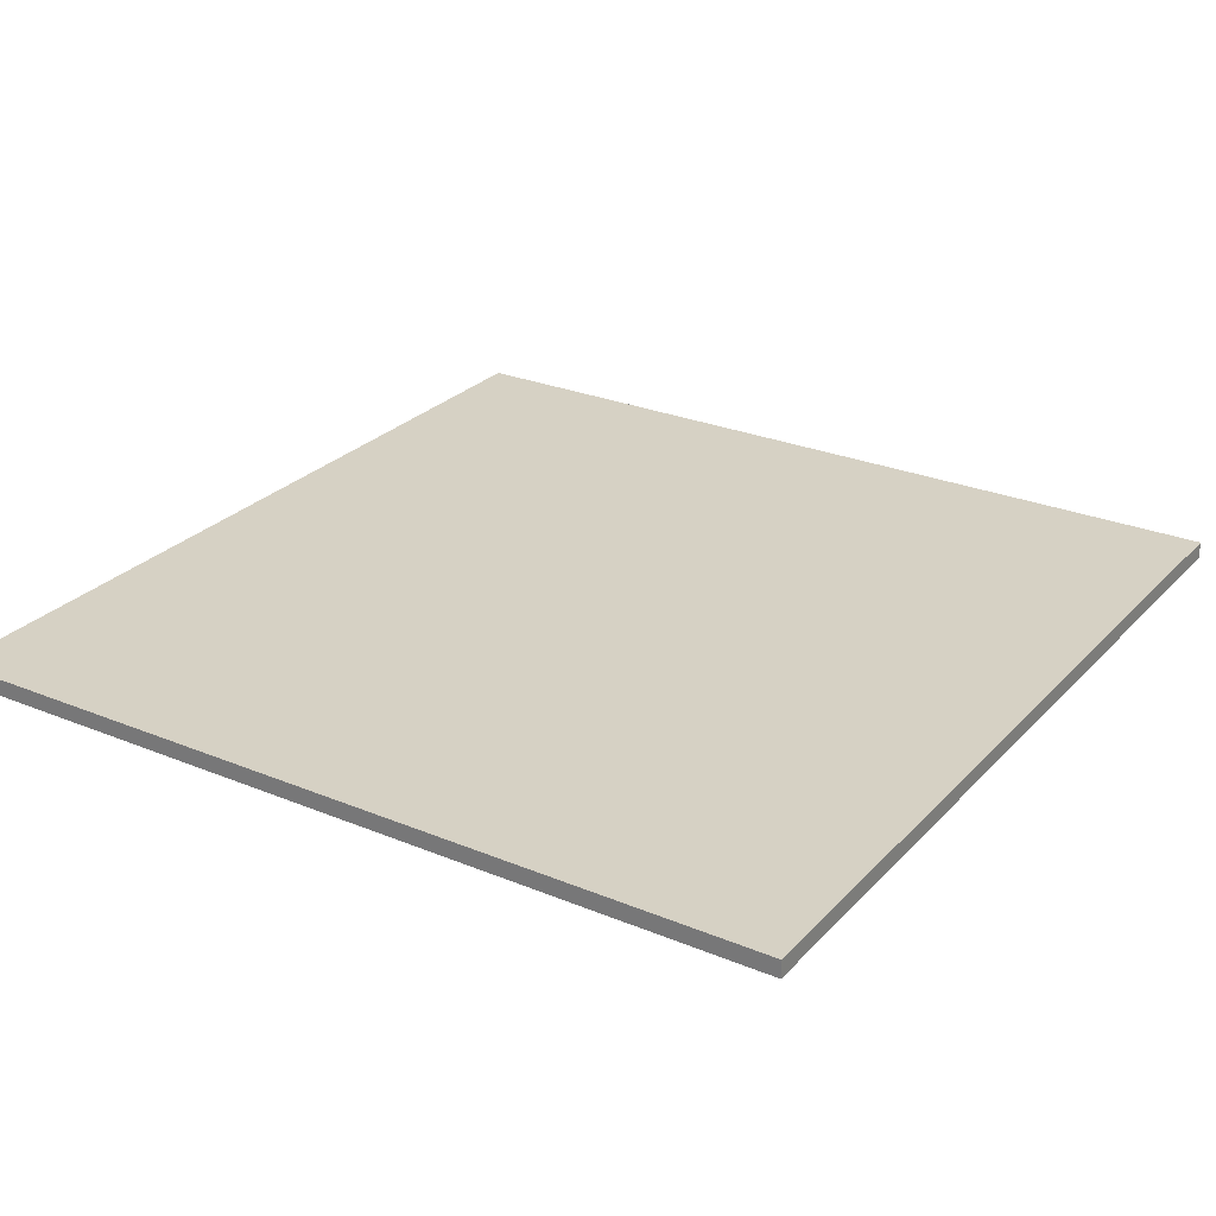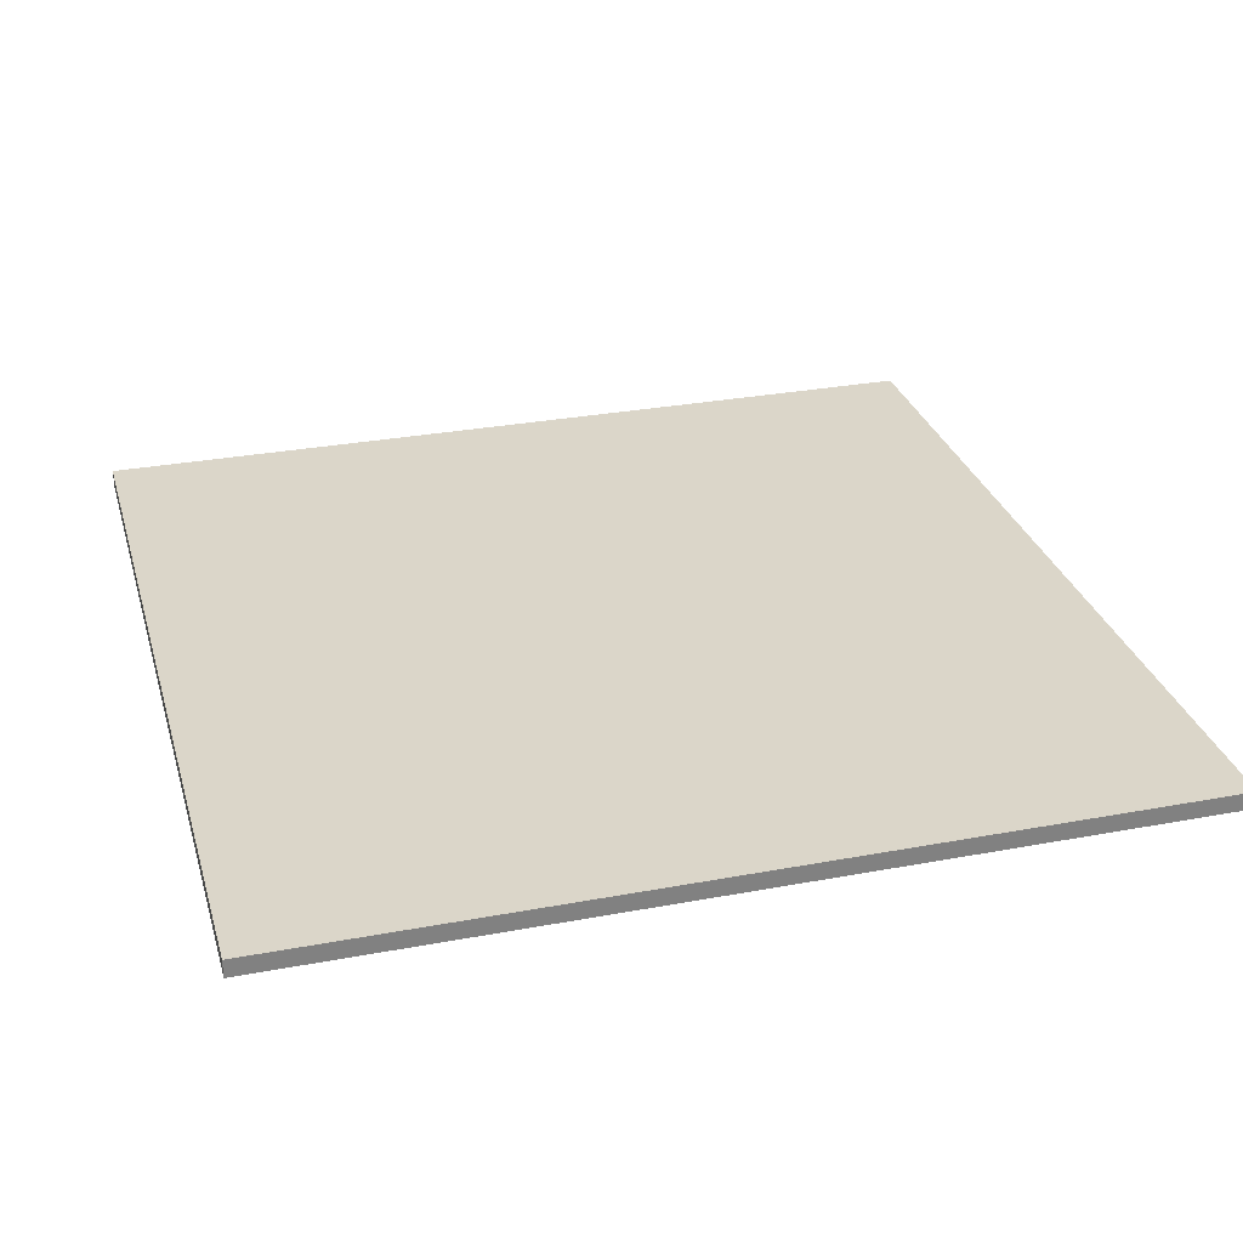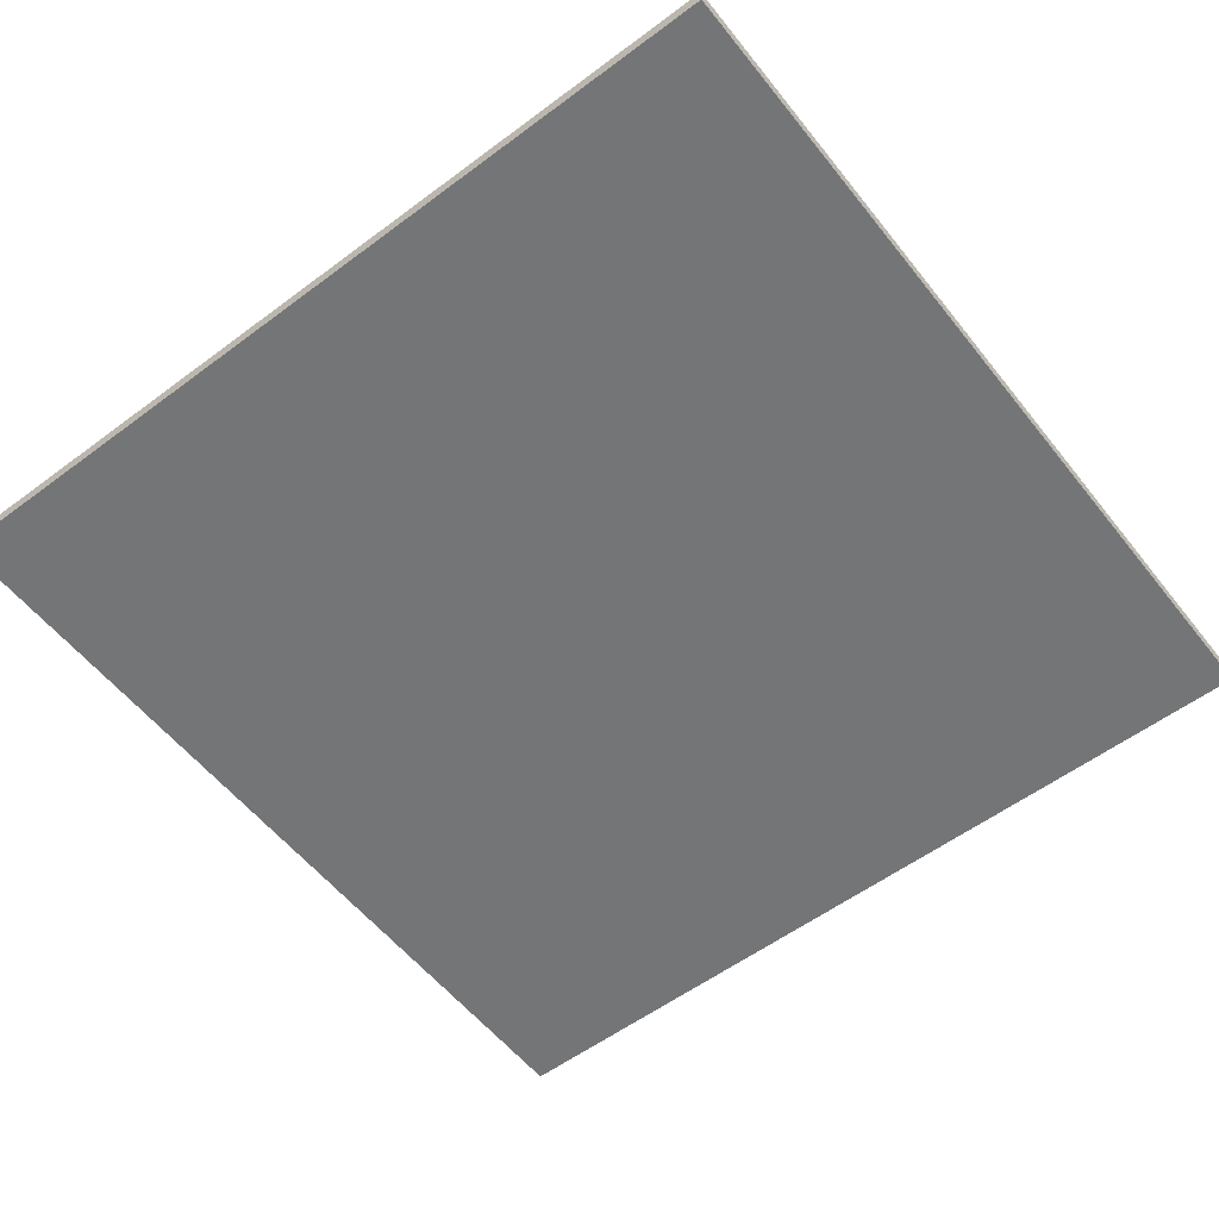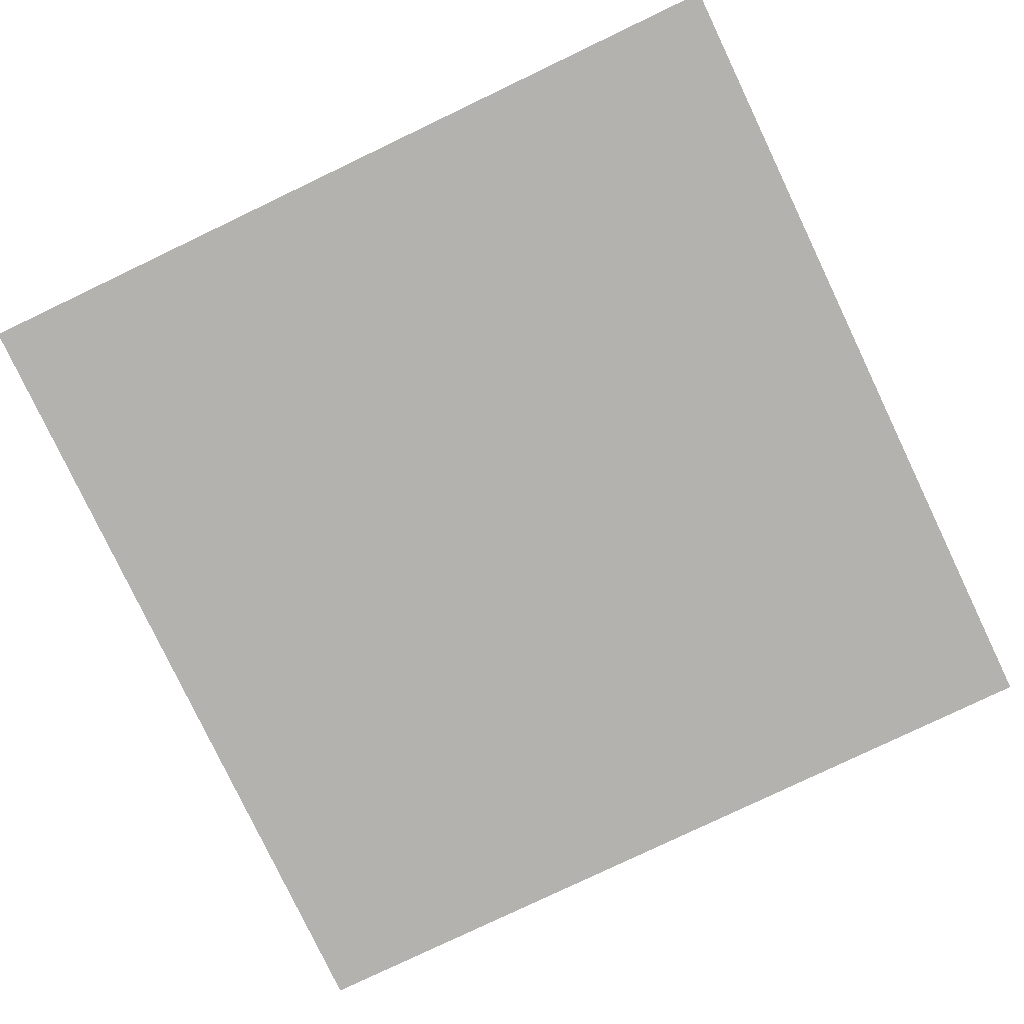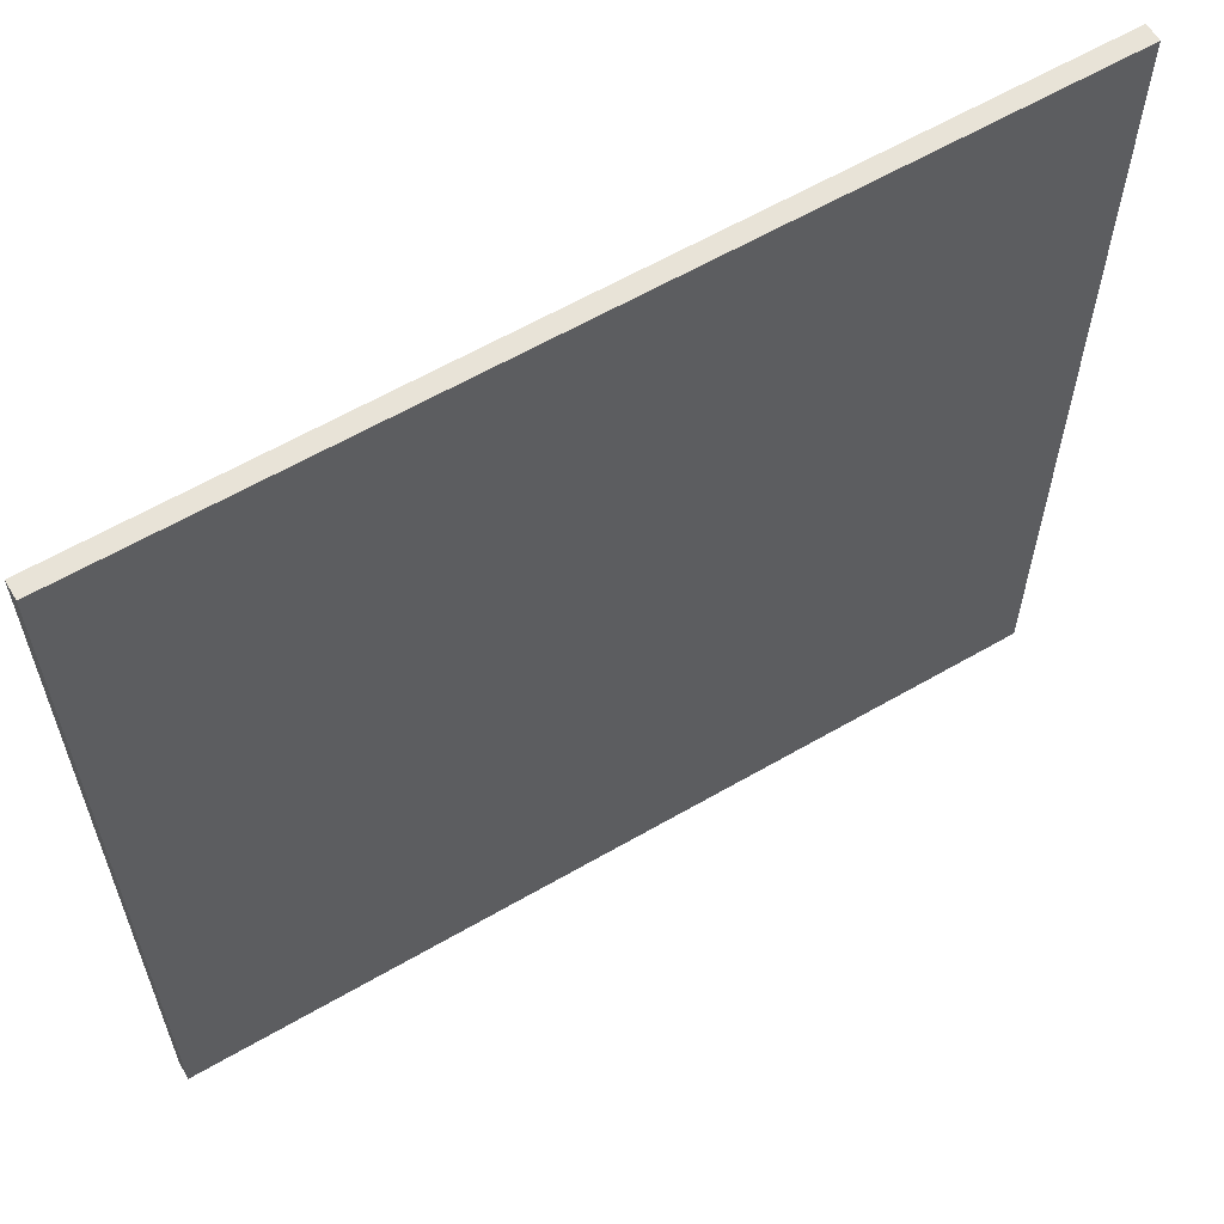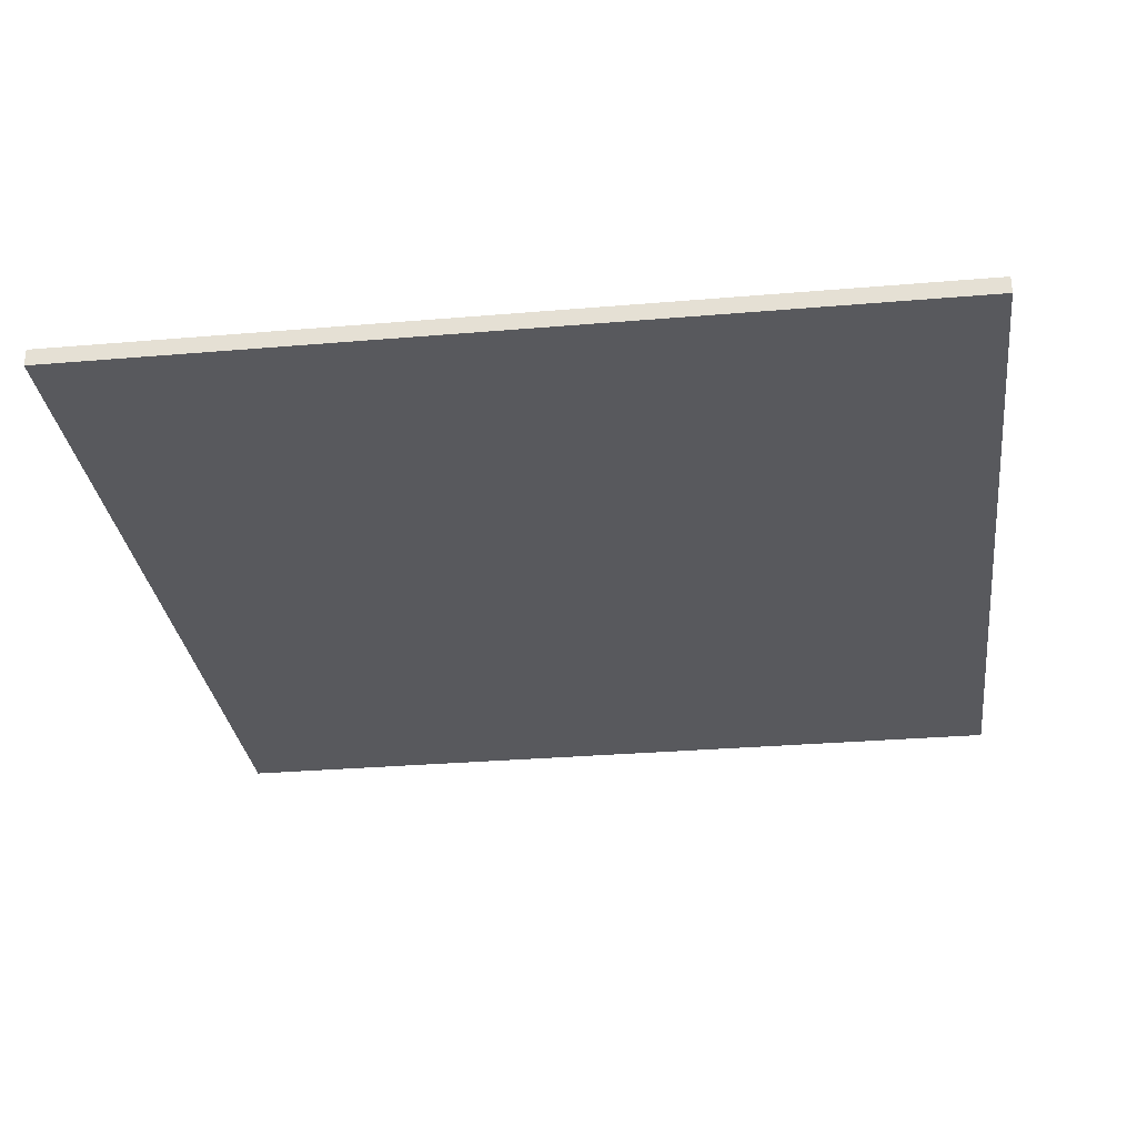
<metadata>
{"format":"obj","ext":"obj","renderer":"f3d","projection":"perspective","resolution":1024,"background":"white","views":[{"elev":26.8,"azim":122.8,"up":"+Y"},{"elev":29.7,"azim":164.6,"up":"+Y"},{"elev":-56.5,"azim":37.9,"up":"+Y"},{"elev":-79.8,"azim":115.5,"up":"+Y"},{"elev":61.5,"azim":149.5,"up":"+Z"},{"elev":-29.9,"azim":-82.9,"up":"+Y"}]}
</metadata>
<code>
o Cube
v 2.5 -0.05 -2.5
v 2.5 -0.15 -2.5
v 2.5 -0.05 2.5
v 2.5 -0.15 2.5
v -2.5 -0.05 -2.5
v -2.5 -0.15 -2.5
v -2.5 -0.05 2.5
v -2.5 -0.15 2.5
f 1 5 7 3
f 4 3 7 8
f 8 7 5 6
f 6 2 4 8
f 2 1 3 4
f 6 5 1 2

</code>
